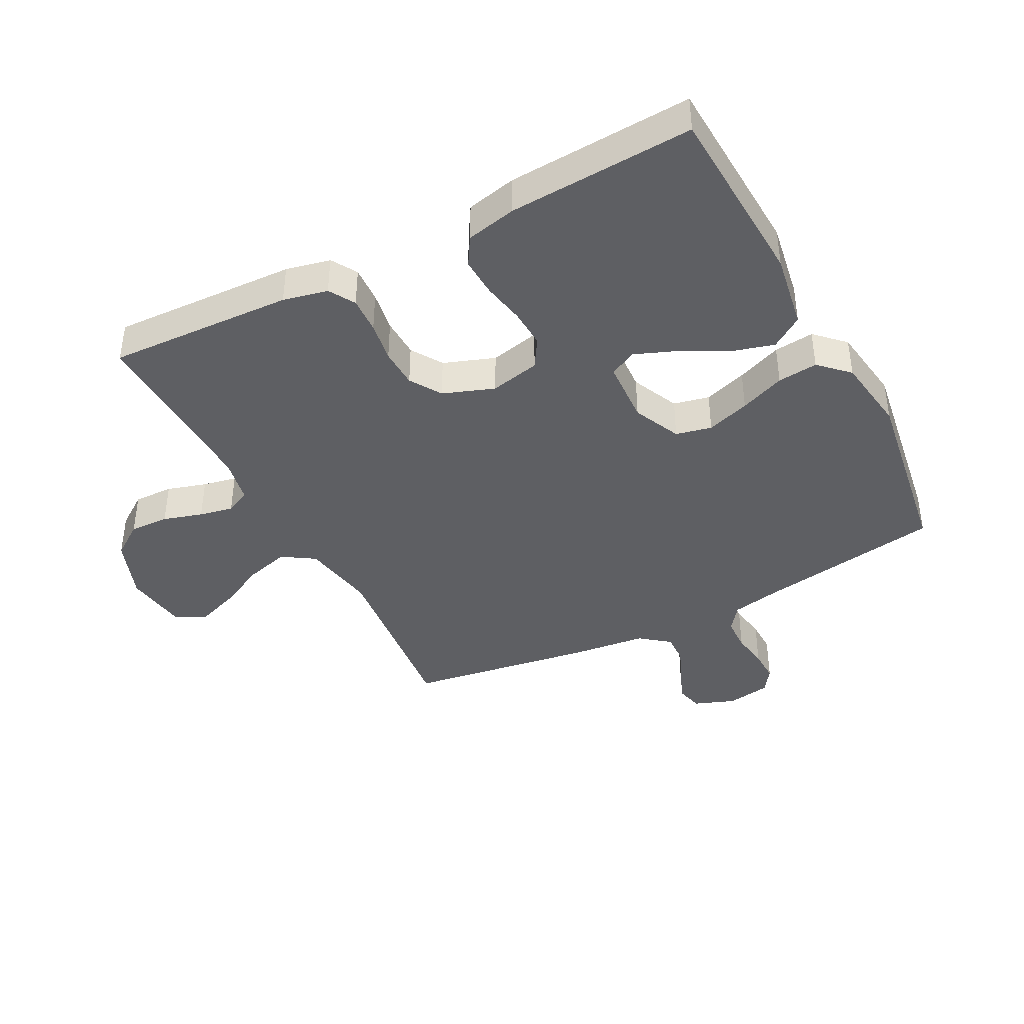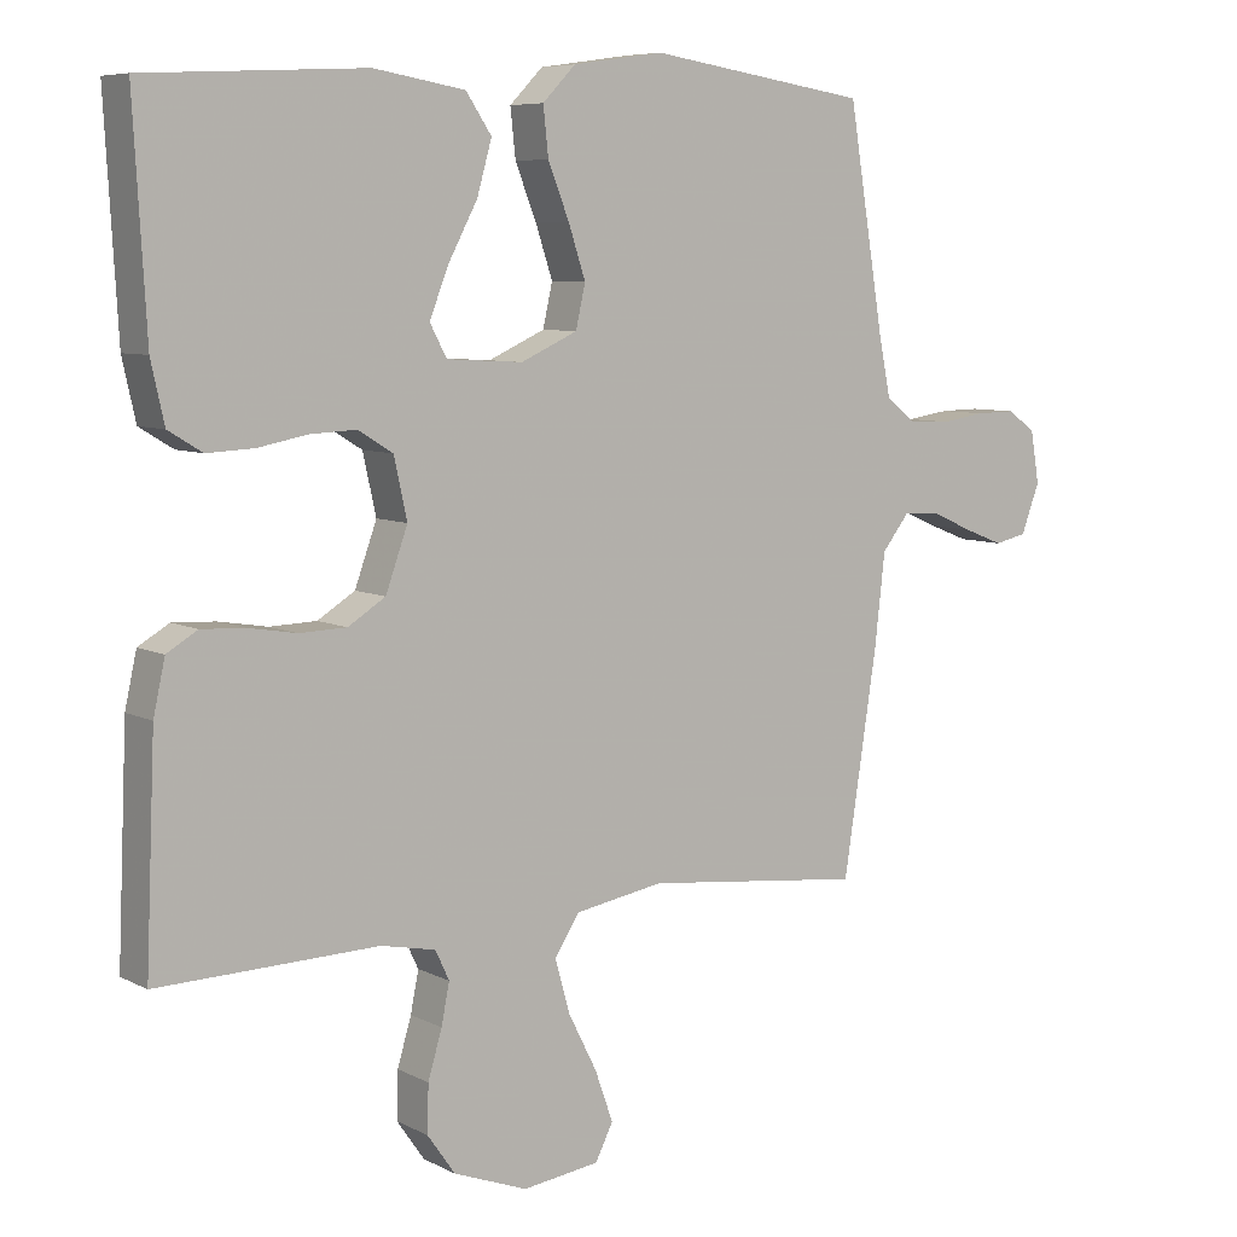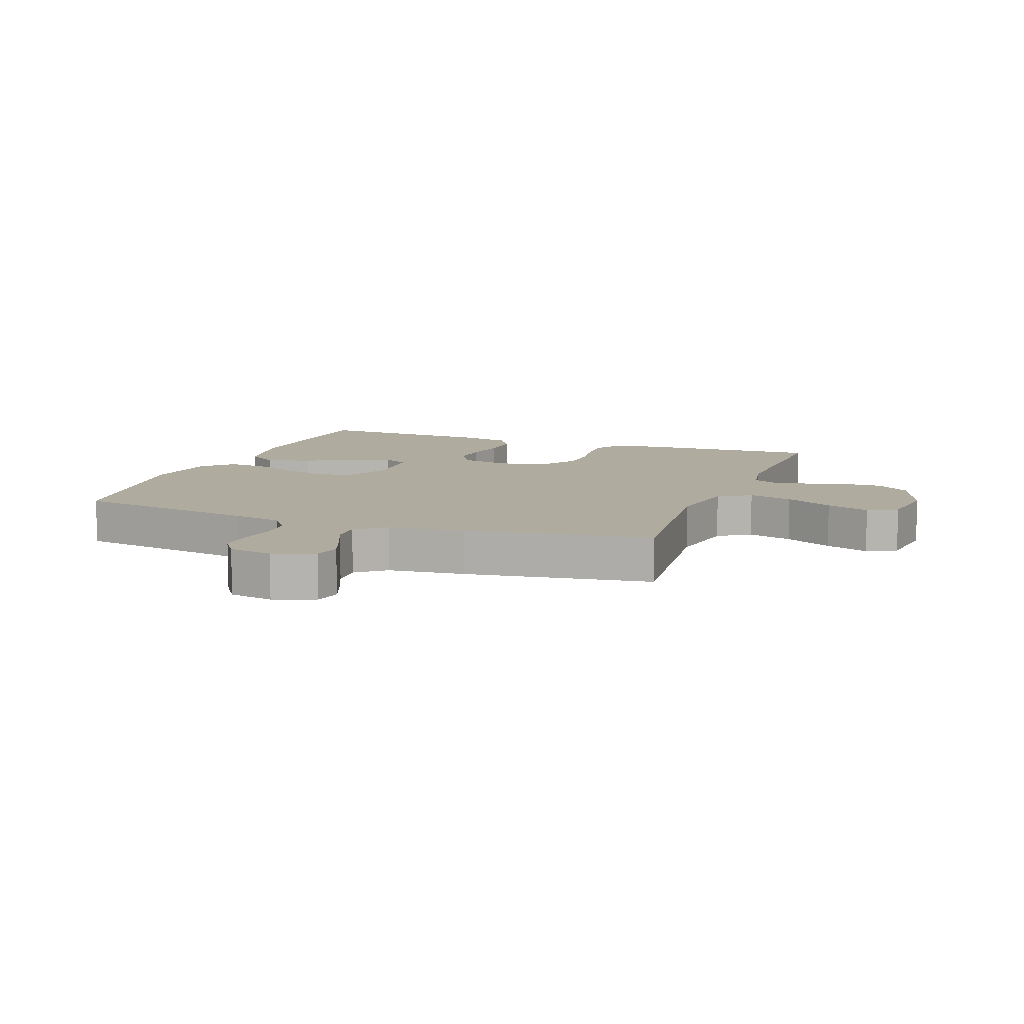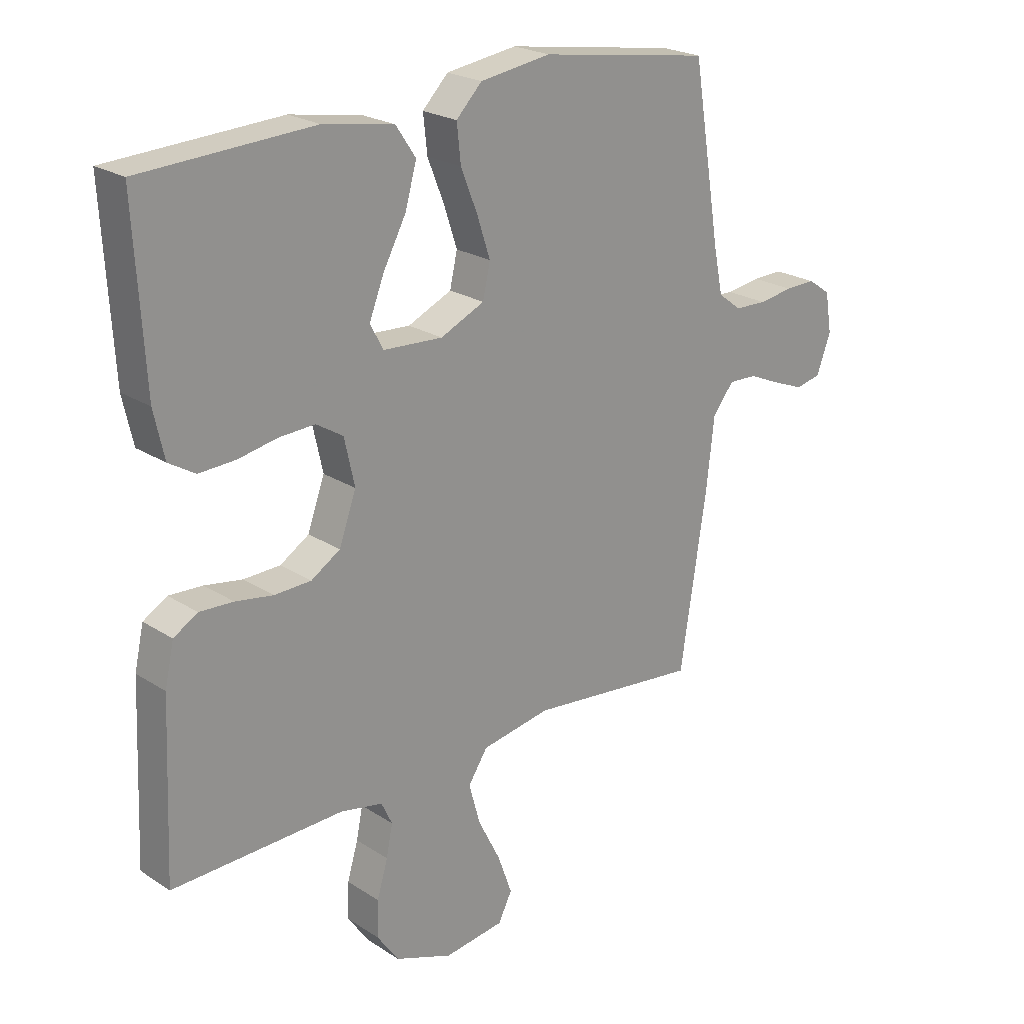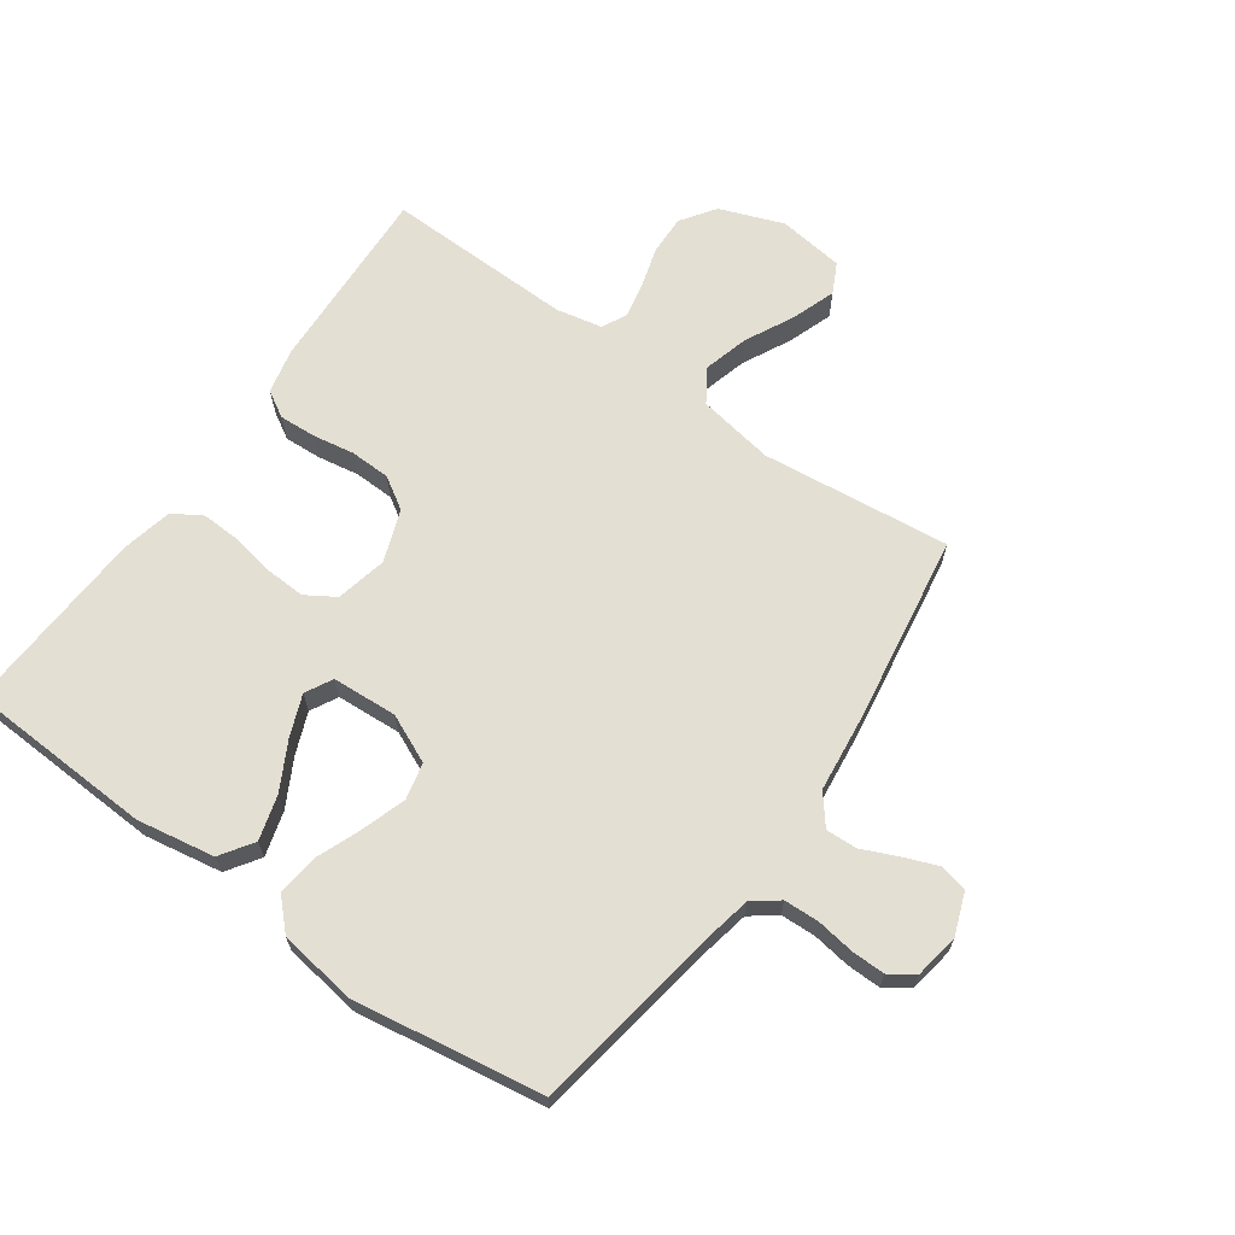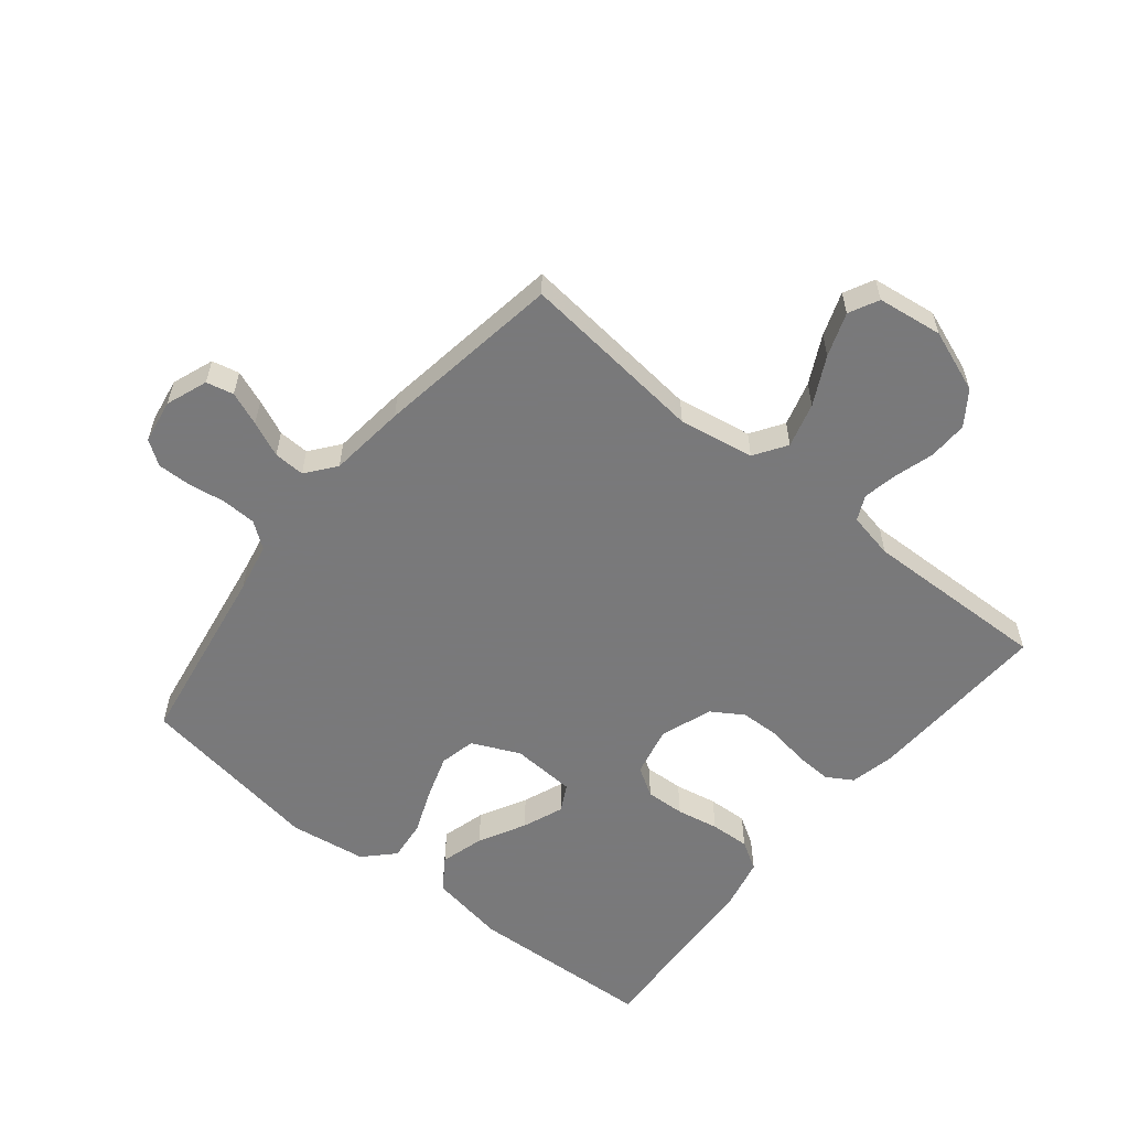
<metadata>
{"format":"obj","ext":"obj","renderer":"f3d","projection":"perspective","resolution":1024,"background":"white","views":[{"elev":-40.6,"azim":-62.4,"up":"+Y"},{"elev":7.2,"azim":-35.3,"up":"+Z"},{"elev":9.7,"azim":110.5,"up":"+Y"},{"elev":22.8,"azim":-42.3,"up":"+Z"},{"elev":66.4,"azim":35.2,"up":"+Y"},{"elev":-57.8,"azim":141.0,"up":"+Y"}]}
</metadata>
<code>
v 0.5 0.07 0.5
v 0.549 0.07 0.2
v 0.565 0.07 0.121
v 0.606 0.07 0.09
v 0.662 0.07 0.088
v 0.722 0.07 0.097
v 0.776 0.07 0.098
v 0.815 0.07 0.071
v 0.827 0.07 0
v 0.802 0.07 -0.067
v 0.758 0.07 -0.077
v 0.704 0.07 -0.056
v 0.647 0.07 -0.031
v 0.597 0.07 -0.029
v 0.56 0.07 -0.076
v 0.546 0.07 -0.2
v 0.5 0.07 -0.5
v 0.2 0.07 -0.468
v 0.079 0.07 -0.489
v 0.045 0.07 -0.541
v 0.065 0.07 -0.613
v 0.104 0.07 -0.69
v 0.129 0.07 -0.76
v 0.105 0.07 -0.808
v 0 0.07 -0.822
v -0.101 0.07 -0.784
v -0.139 0.07 -0.73
v -0.137 0.07 -0.666
v -0.118 0.07 -0.602
v -0.107 0.07 -0.547
v -0.126 0.07 -0.507
v -0.2 0.07 -0.492
v -0.5 0.07 -0.5
v -0.487 0.07 -0.2
v -0.471 0.07 -0.128
v -0.429 0.07 -0.103
v -0.37 0.07 -0.106
v -0.304 0.07 -0.117
v -0.24 0.07 -0.115
v -0.189 0.07 -0.083
v -0.159 0.07 0
v -0.177 0.07 0.081
v -0.224 0.07 0.11
v -0.287 0.07 0.107
v -0.355 0.07 0.094
v -0.419 0.07 0.091
v -0.465 0.07 0.119
v -0.483 0.07 0.2
v -0.5 0.07 0.5
v -0.2 0.07 0.515
v -0.076 0.07 0.494
v -0.041 0.07 0.442
v -0.061 0.07 0.371
v -0.101 0.07 0.296
v -0.127 0.07 0.23
v -0.104 0.07 0.187
v 0 0.07 0.181
v 0.077 0.07 0.216
v 0.09 0.07 0.274
v 0.067 0.07 0.344
v 0.038 0.07 0.417
v 0.031 0.07 0.482
v 0.076 0.07 0.528
v 0.2 0.07 0.546
v 0.5 0 0.5
v 0.549 0 0.2
v 0.565 0 0.121
v 0.606 0 0.09
v 0.662 0 0.088
v 0.722 0 0.097
v 0.776 0 0.098
v 0.815 0 0.071
v 0.827 0 0
v 0.802 0 -0.067
v 0.758 0 -0.077
v 0.704 0 -0.056
v 0.647 0 -0.031
v 0.597 0 -0.029
v 0.56 0 -0.076
v 0.546 0 -0.2
v 0.5 0 -0.5
v 0.2 0 -0.468
v 0.079 0 -0.489
v 0.045 0 -0.541
v 0.065 0 -0.613
v 0.104 0 -0.69
v 0.129 0 -0.76
v 0.105 0 -0.808
v 0 0 -0.822
v -0.101 0 -0.784
v -0.139 0 -0.73
v -0.137 0 -0.666
v -0.118 0 -0.602
v -0.107 0 -0.547
v -0.126 0 -0.507
v -0.2 0 -0.492
v -0.5 0 -0.5
v -0.487 0 -0.2
v -0.471 0 -0.128
v -0.429 0 -0.103
v -0.37 0 -0.106
v -0.304 0 -0.117
v -0.24 0 -0.115
v -0.189 0 -0.083
v -0.159 0 0
v -0.177 0 0.081
v -0.224 0 0.11
v -0.287 0 0.107
v -0.355 0 0.094
v -0.419 0 0.091
v -0.465 0 0.119
v -0.483 0 0.2
v -0.5 0 0.5
v -0.2 0 0.515
v -0.076 0 0.494
v -0.041 0 0.442
v -0.061 0 0.371
v -0.101 0 0.296
v -0.127 0 0.23
v -0.104 0 0.187
v 0 0 0.181
v 0.077 0 0.216
v 0.09 0 0.274
v 0.067 0 0.344
v 0.038 0 0.417
v 0.031 0 0.482
v 0.076 0 0.528
v 0.2 0 0.546
f 64 1 2
f 63 64 2
f 62 63 2
f 61 62 2
f 60 61 2
f 59 60 2 3
f 58 59 3 4
f 57 58 4
f 56 57 4
f 52 53 54
f 51 52 54
f 50 51 54
f 49 50 54
f 48 49 54
f 47 48 54
f 46 47 54
f 45 46 54
f 44 45 54
f 43 44 54 55
f 42 43 55 56
f 36 37 38
f 35 36 38
f 34 35 38
f 33 34 38
f 32 33 38
f 31 32 38 39
f 30 31 39 40
f 27 28 29
f 26 27 29
f 25 26 29
f 24 25 29
f 23 24 29
f 22 23 29
f 21 22 29
f 20 21 29 30
f 30 40 41
f 20 30 41
f 19 20 41
f 15 16 17 18
f 42 56 4
f 41 42 4
f 19 41 4
f 18 19 4
f 15 18 4
f 14 15 4
f 11 12 13
f 10 11 13
f 9 10 13
f 8 9 13
f 7 8 13
f 6 7 13
f 5 6 13
f 4 5 13 14
f 66 65 128
f 66 128 127
f 66 127 126
f 66 126 125
f 66 125 124
f 67 66 124 123
f 68 67 123 122
f 68 122 121
f 68 121 120
f 118 117 116
f 118 116 115
f 118 115 114
f 118 114 113
f 118 113 112
f 118 112 111
f 118 111 110
f 118 110 109
f 118 109 108
f 119 118 108 107
f 120 119 107 106
f 102 101 100
f 102 100 99
f 102 99 98
f 102 98 97
f 102 97 96
f 103 102 96 95
f 104 103 95 94
f 93 92 91
f 93 91 90
f 93 90 89
f 93 89 88
f 93 88 87
f 93 87 86
f 93 86 85
f 94 93 85 84
f 105 104 94
f 105 94 84
f 105 84 83
f 82 81 80 79
f 68 120 106
f 68 106 105
f 68 105 83
f 68 83 82
f 68 82 79
f 68 79 78
f 77 76 75
f 77 75 74
f 77 74 73
f 77 73 72
f 77 72 71
f 77 71 70
f 77 70 69
f 78 77 69 68
f 1 65 66 2
f 2 66 67 3
f 3 67 68 4
f 4 68 69 5
f 5 69 70 6
f 6 70 71 7
f 7 71 72 8
f 8 72 73 9
f 9 73 74 10
f 10 74 75 11
f 11 75 76 12
f 12 76 77 13
f 13 77 78 14
f 14 78 79 15
f 15 79 80 16
f 16 80 81 17
f 17 81 82 18
f 18 82 83 19
f 19 83 84 20
f 20 84 85 21
f 21 85 86 22
f 22 86 87 23
f 23 87 88 24
f 24 88 89 25
f 25 89 90 26
f 26 90 91 27
f 27 91 92 28
f 28 92 93 29
f 29 93 94 30
f 30 94 95 31
f 31 95 96 32
f 32 96 97 33
f 33 97 98 34
f 34 98 99 35
f 35 99 100 36
f 36 100 101 37
f 37 101 102 38
f 38 102 103 39
f 39 103 104 40
f 40 104 105 41
f 41 105 106 42
f 42 106 107 43
f 43 107 108 44
f 44 108 109 45
f 45 109 110 46
f 46 110 111 47
f 47 111 112 48
f 48 112 113 49
f 49 113 114 50
f 50 114 115 51
f 51 115 116 52
f 52 116 117 53
f 53 117 118 54
f 54 118 119 55
f 55 119 120 56
f 56 120 121 57
f 57 121 122 58
f 58 122 123 59
f 59 123 124 60
f 60 124 125 61
f 61 125 126 62
f 62 126 127 63
f 63 127 128 64
f 64 128 65 1

</code>
